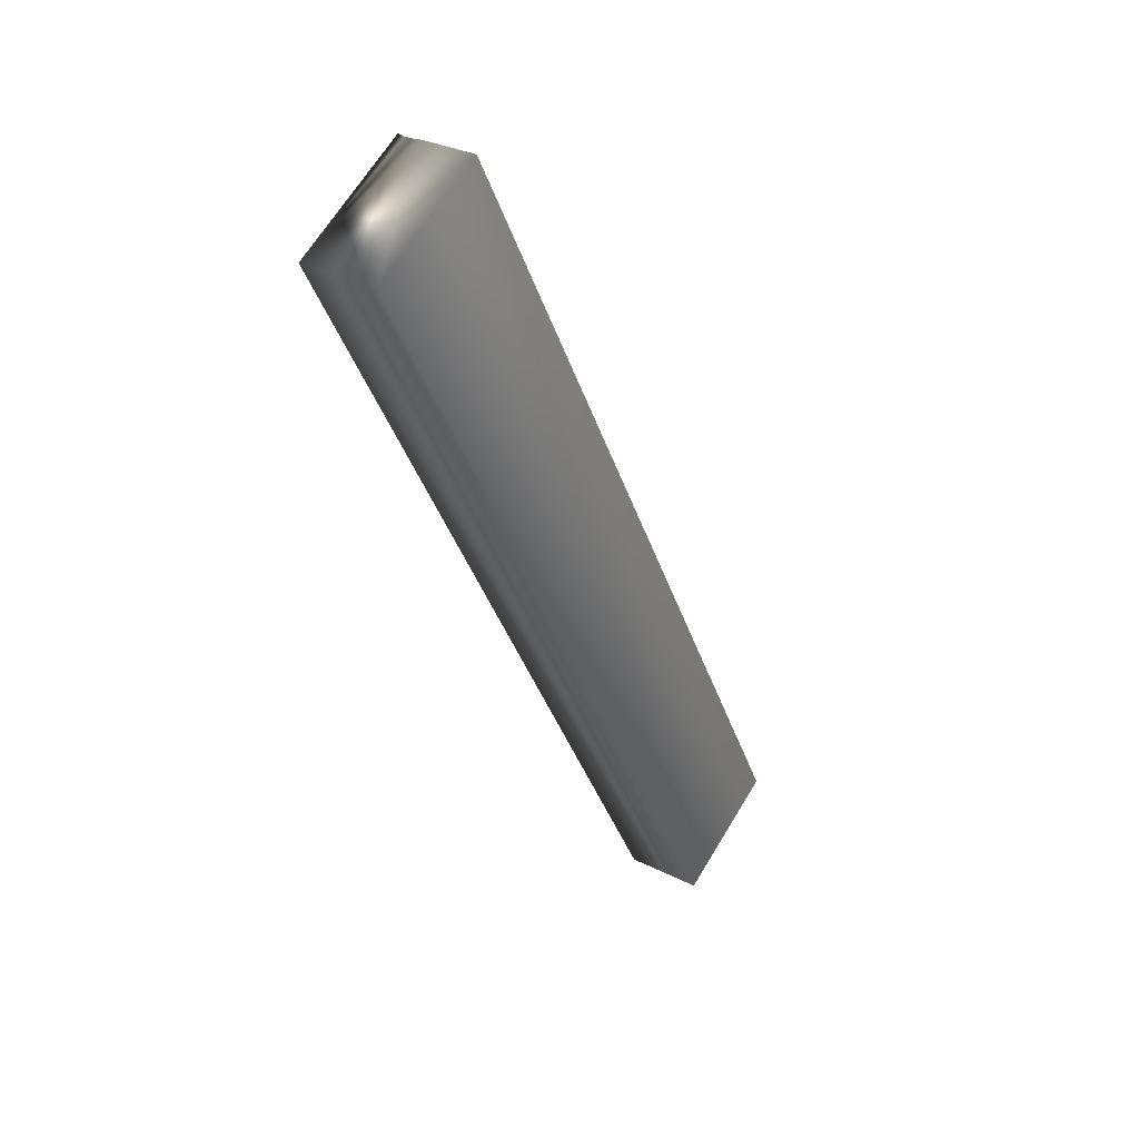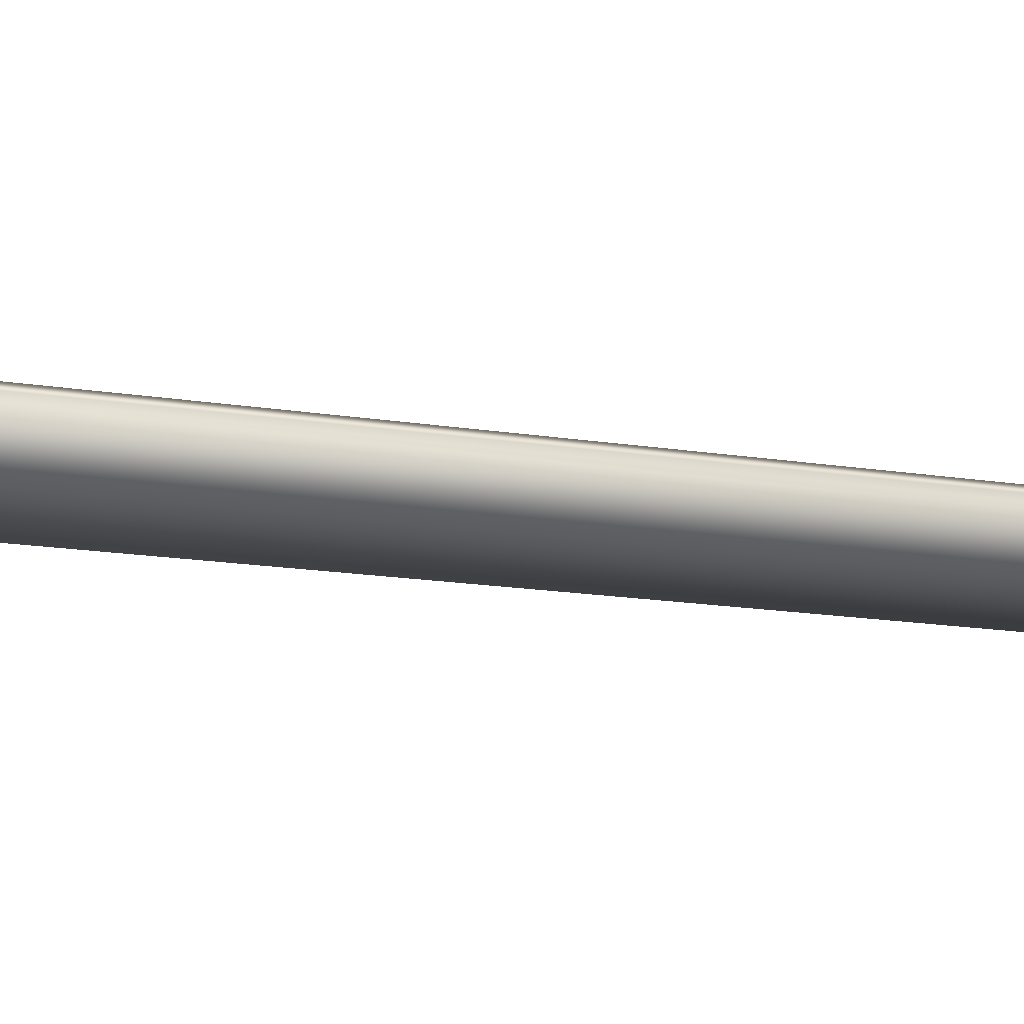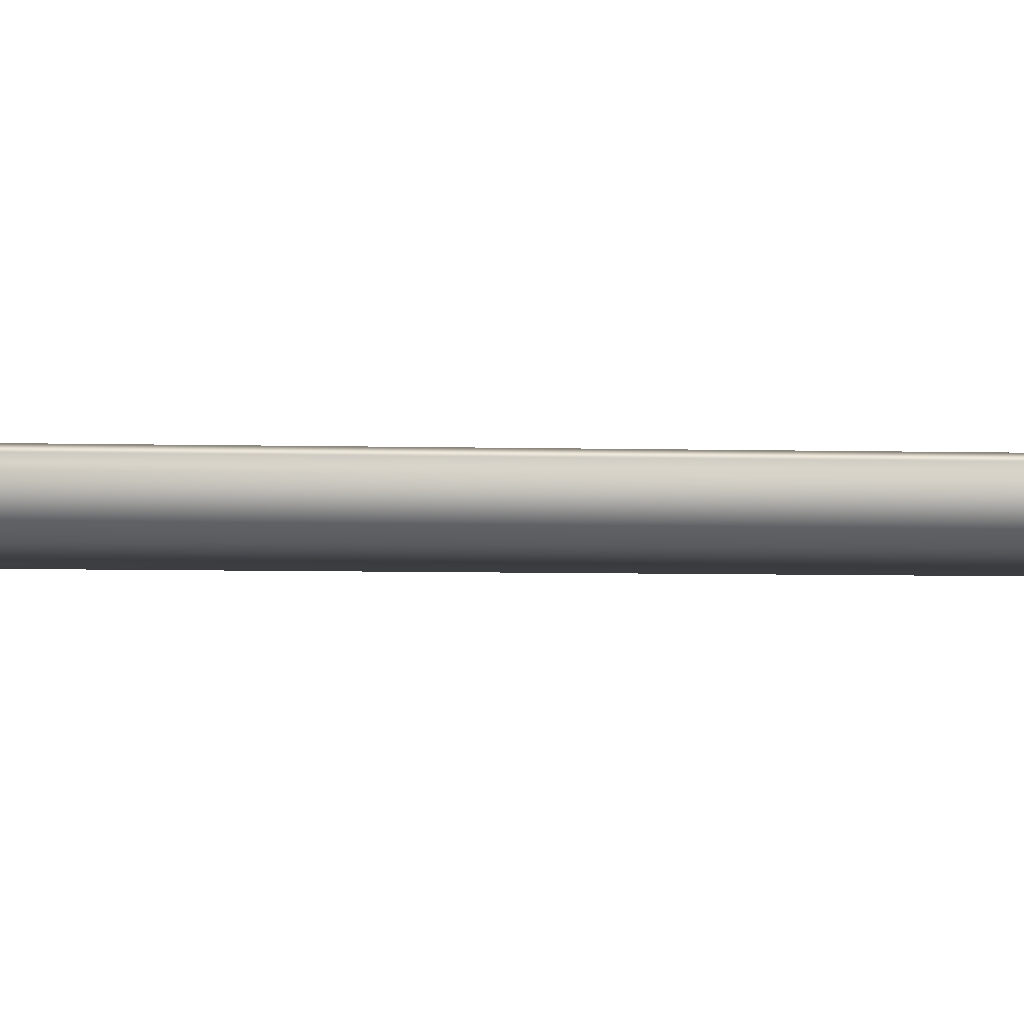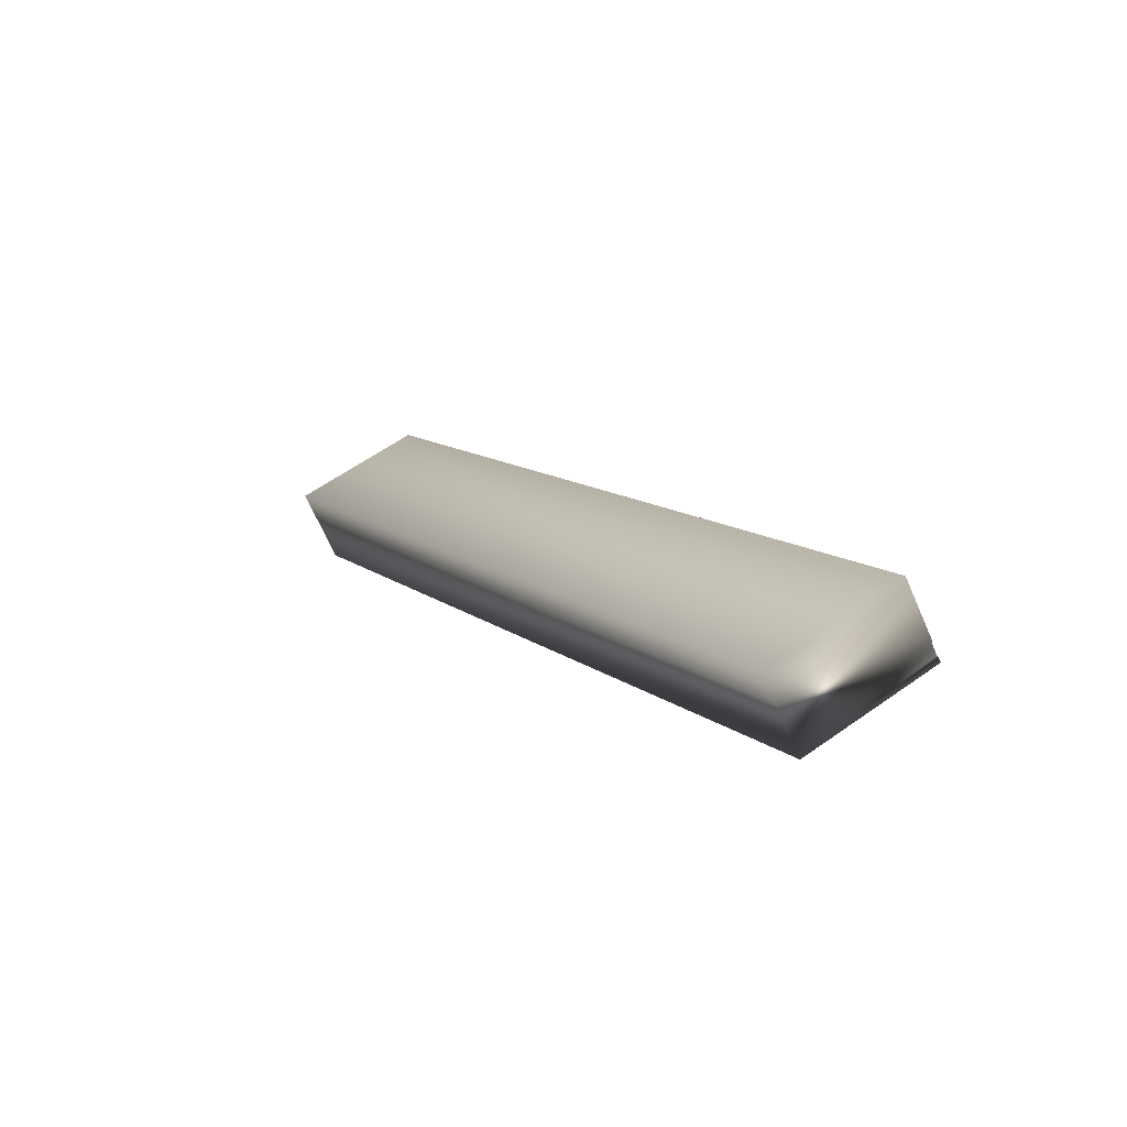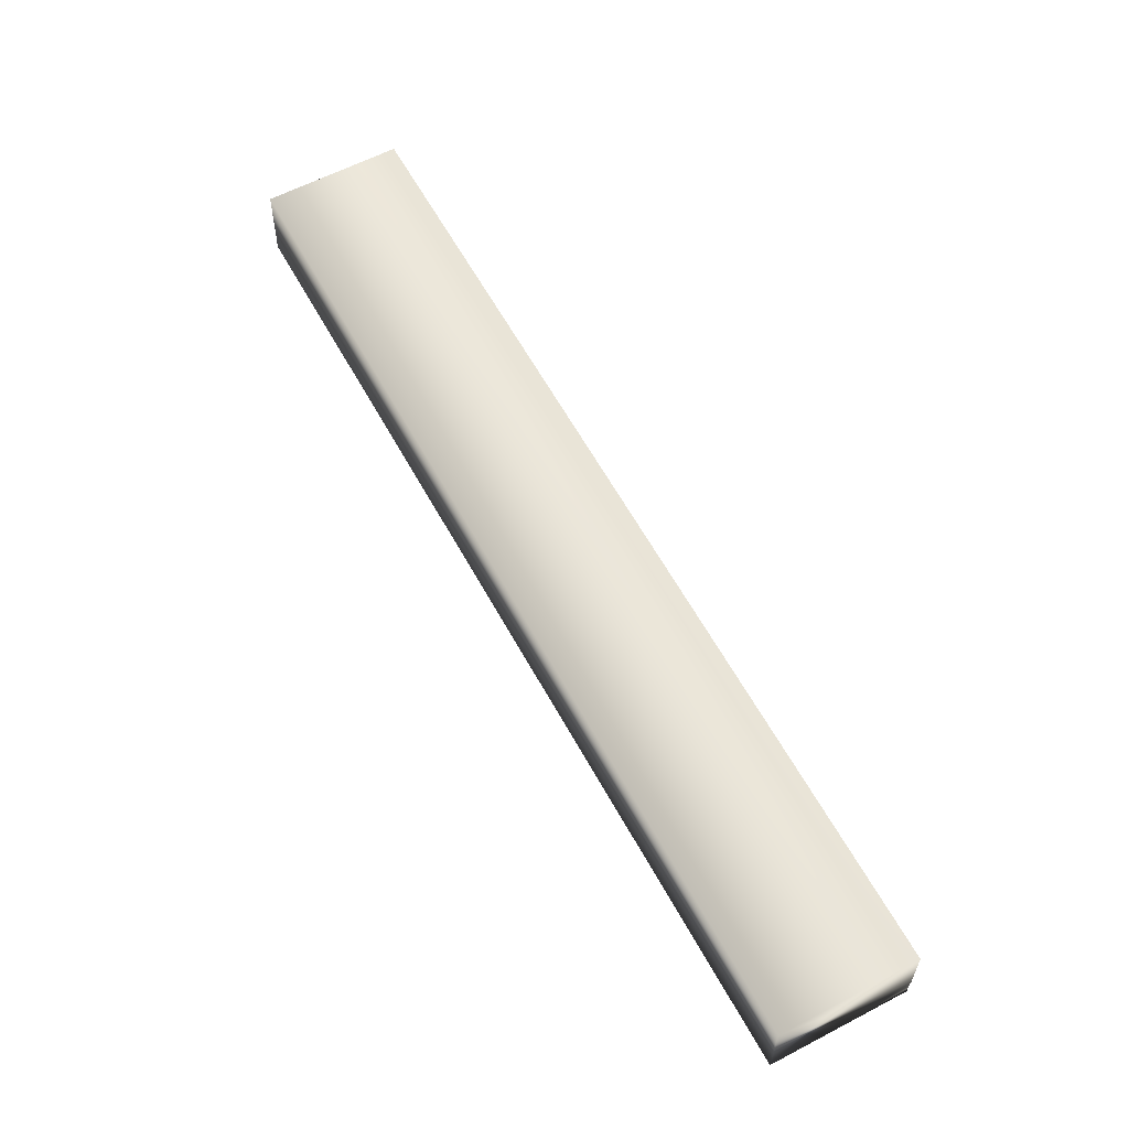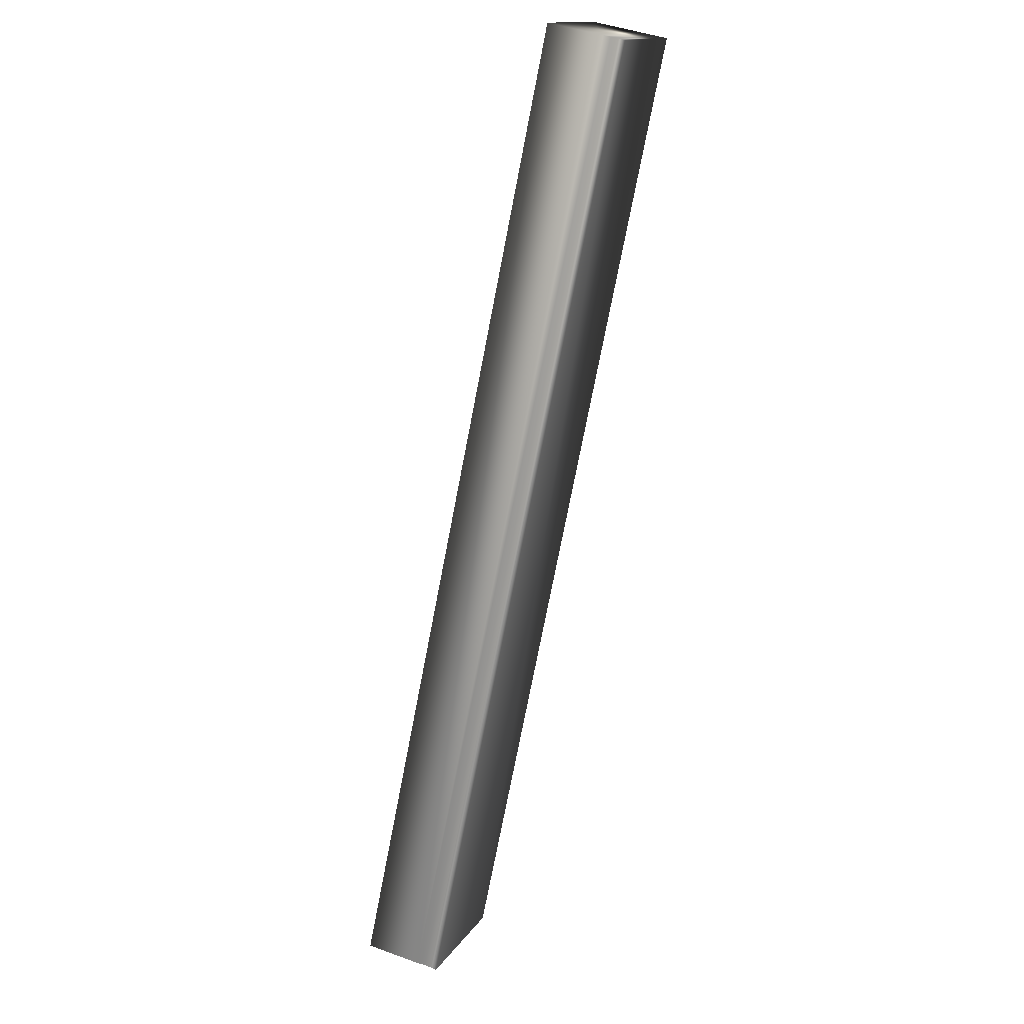
<metadata>
{"format":"obj","ext":"obj","renderer":"f3d","projection":"perspective","resolution":1024,"background":"white","views":[{"elev":30.9,"azim":-54.2,"up":"+Z"},{"elev":-22.3,"azim":47.6,"up":"+Y"},{"elev":-10.5,"azim":58.9,"up":"+Y"},{"elev":-67.7,"azim":23.6,"up":"+Z"},{"elev":-30.0,"azim":-0.5,"up":"+Z"},{"elev":44.2,"azim":113.2,"up":"+Z"}]}
</metadata>
<code>
v 4.607 46.67 124.3
v 4.607 46.46 124.3
v 6.377 46.67 121
v 6.377 46.46 121
v 6.377 46.75 121
v 4.608 46.75 124.3
v 6.373 46.72 121
v 4.604 46.72 124.3
v 4.603 46.7 124.3
v 6.373 46.7 121
v 5.919 46.46 120.8
v 5.919 46.75 120.8
v 4.149 46.75 124
v 4.149 46.46 124
f 1 2 3
f 3 2 4
f 5 6 7
f 7 6 8
f 7 8 9
f 1 3 9
f 9 3 10
f 9 10 7
f 4 11 3
f 3 11 12
f 3 12 10
f 10 12 7
f 7 12 5
f 13 6 12
f 12 6 5
f 14 11 2
f 2 11 4
f 2 1 14
f 14 1 13
f 13 1 9
f 13 9 8
f 8 6 13
f 14 13 11
f 11 13 12

</code>
